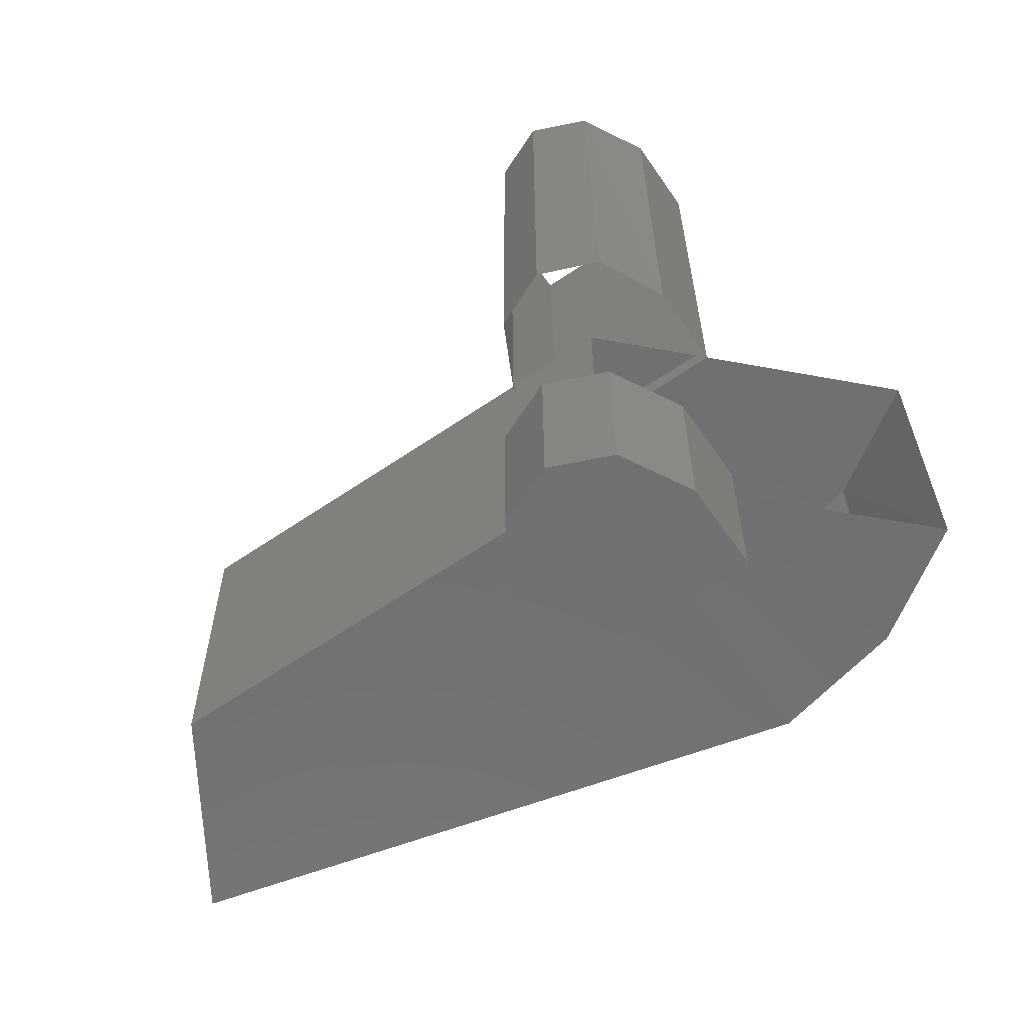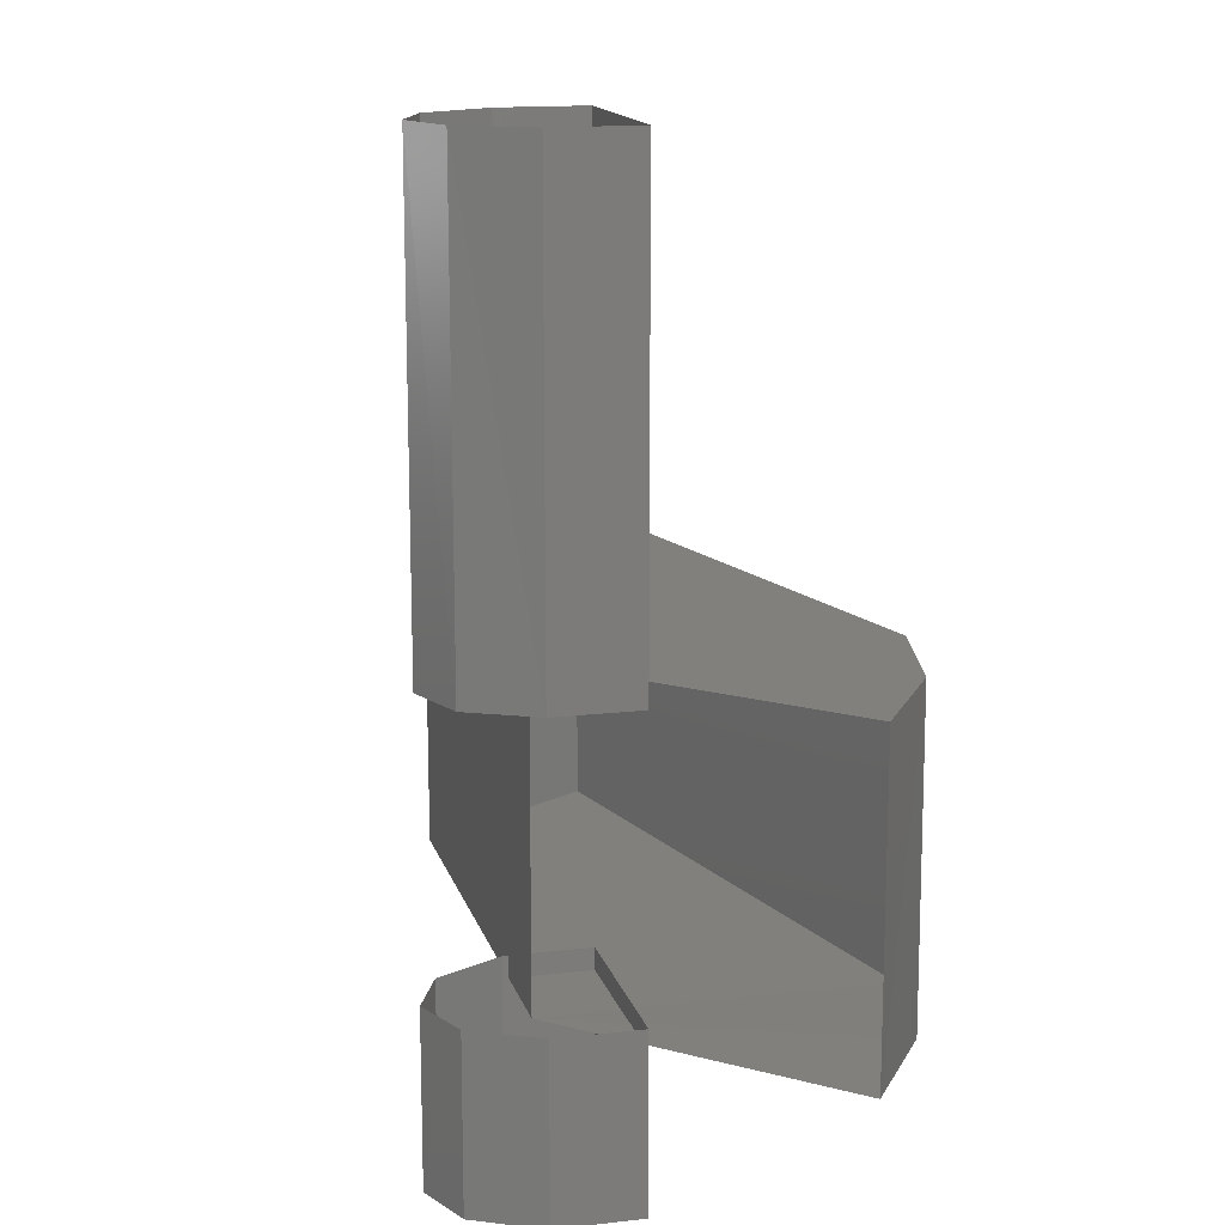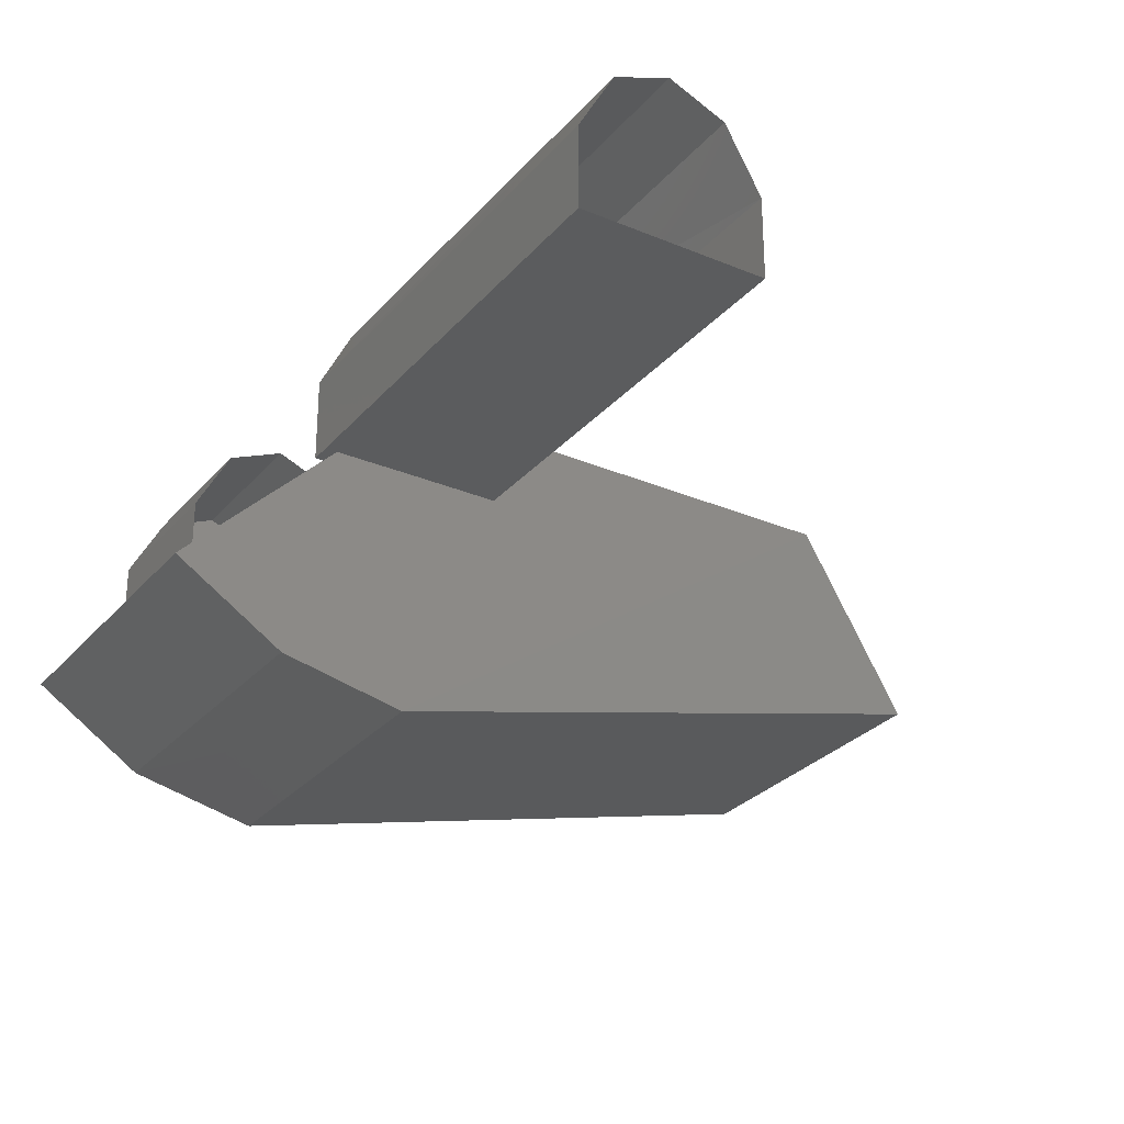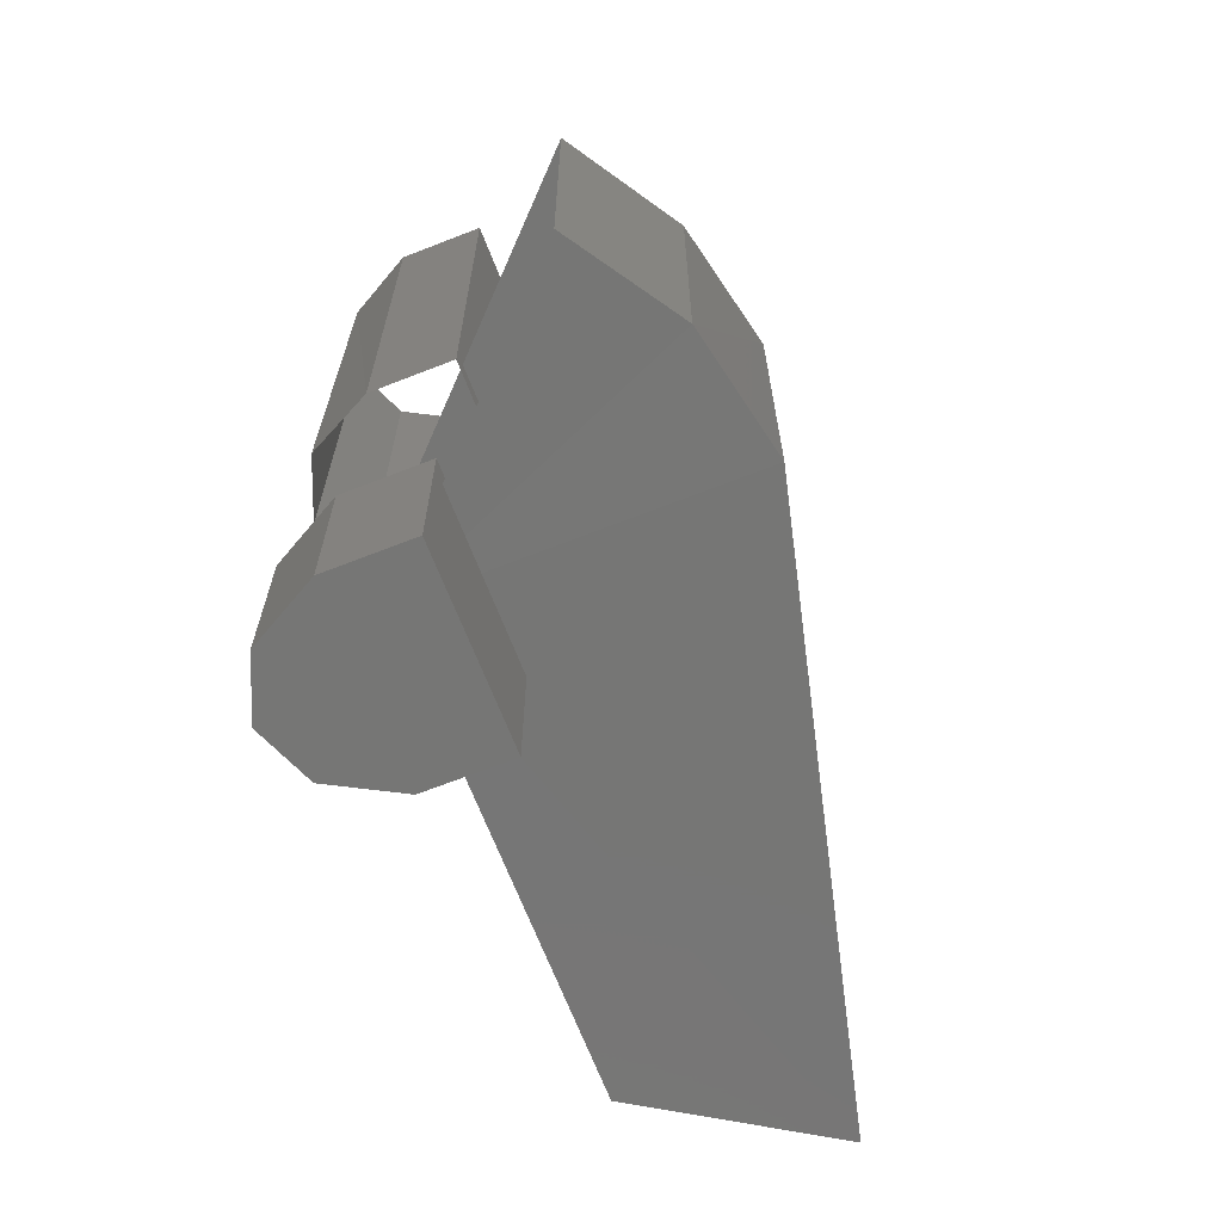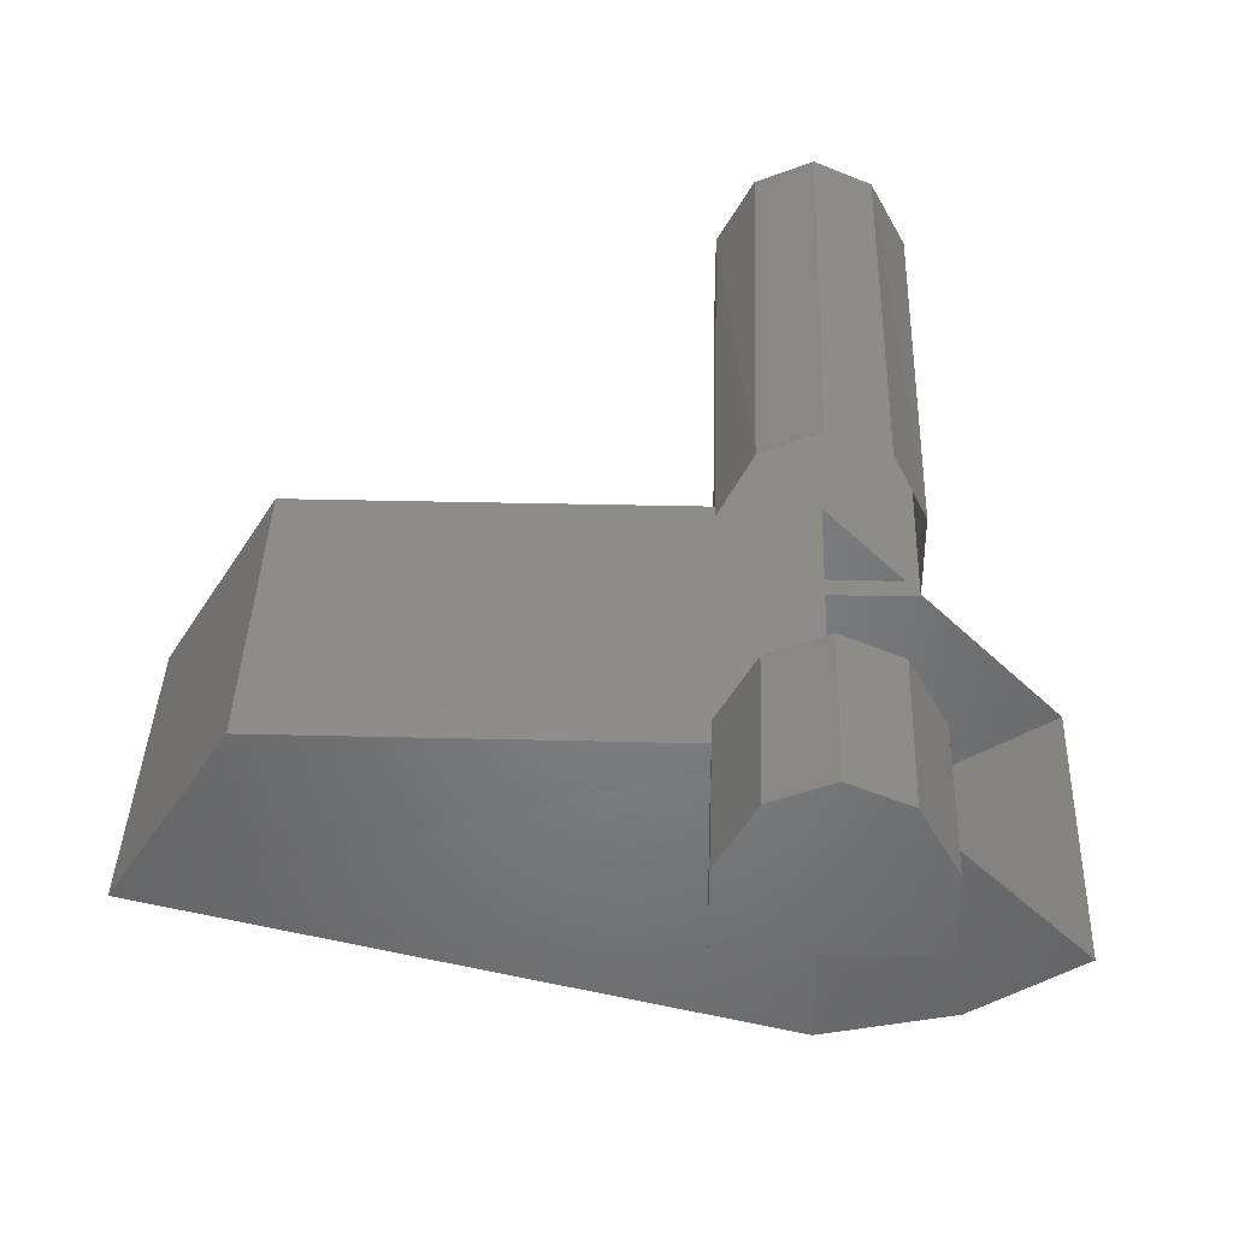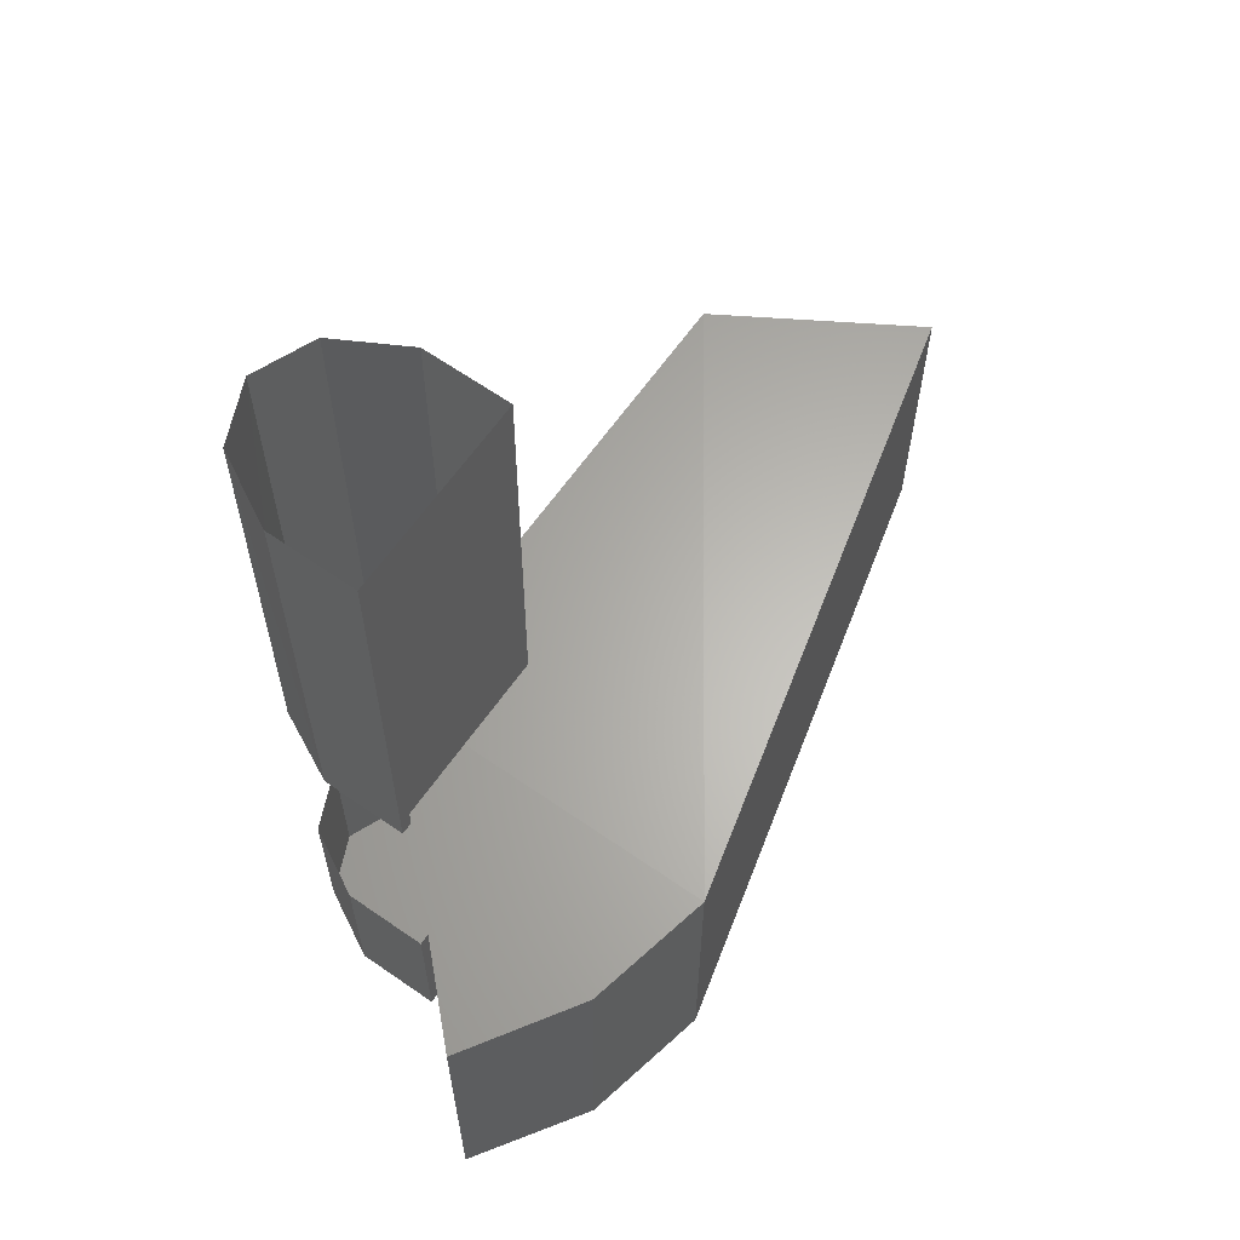
<metadata>
{"format":"stl","ext":"stl","renderer":"f3d","projection":"perspective","resolution":1024,"background":"white","views":[{"elev":-62.7,"azim":34.5,"up":"+Y"},{"elev":14.9,"azim":75.9,"up":"+Y"},{"elev":-28.7,"azim":147.9,"up":"+Z"},{"elev":-68.2,"azim":111.4,"up":"+Y"},{"elev":38.3,"azim":2.1,"up":"+Z"},{"elev":64.0,"azim":125.1,"up":"+Y"}]}
</metadata>
<code>
# stl→obj: 40 verts, 51 faces
v -1.154 -4.335 -1.05
v -1.159 -3.56 -1.05
v -1.154 -4.335 -0.91
v -1.159 -3.56 -0.91
v -1.099 -4.335 -0.8
v -1.099 -3.56 -0.8
v -1.004 -4.33 -0.76
v -1.004 -3.56 -0.76
v -0.904 -4.33 -0.8
v -0.909 -3.56 -0.8
v -0.849 -4.33 -0.91
v -0.849 -3.56 -0.91
v -0.849 -4.33 -1.05
v -0.849 -3.56 -1.05
v -1.154 -5.07 -1.05
v -1.154 -4.785 -1.05
v -1.154 -5.07 -0.91
v -1.154 -4.785 -0.91
v -1.094 -5.07 -0.8
v -1.094 -4.785 -0.8
v -0.999 -5.07 -0.76
v -0.999 -4.785 -0.76
v -0.904 -5.07 -0.8
v -0.904 -4.785 -0.8
v -0.844 -5.07 -0.91
v -0.844 -4.785 -0.91
v -0.844 -5.07 -1.05
v -0.844 -4.785 -1.05
v -0.999 -4.82 -1.465
v -0.999 -4.295 -1.465
v -0.789 -4.815 -1.42
v -0.794 -4.295 -1.42
v -0.614 -4.815 -1.305
v -0.614 -4.295 -1.305
v -0.999 -4.295 -0.92
v -0.999 -4.82 -0.92
v -1.794 -4.3 -0.92
v -1.789 -4.825 -0.92
v -1.979 -4.825 -1.22
v -1.979 -4.305 -1.22
f 1 2 3
f 2 3 4
f 3 4 5
f 4 5 6
f 5 6 7
f 6 7 8
f 7 8 9
f 8 9 10
f 9 10 11
f 10 11 12
f 11 12 13
f 12 13 14
f 15 16 17
f 16 17 18
f 17 18 19
f 18 19 20
f 19 20 21
f 20 21 22
f 21 22 23
f 22 23 24
f 23 24 25
f 24 25 26
f 25 26 27
f 26 27 28
f 21 19 23
f 19 23 17
f 23 17 25
f 17 25 15
f 25 15 27
f 29 30 31
f 30 31 32
f 31 32 33
f 32 33 34
f 16 15 28
f 15 28 27
f 30 32 35
f 32 35 34
f 2 1 14
f 1 14 13
f 29 36 31
f 36 31 33
f 35 37 36
f 37 36 38
f 29 39 30
f 39 30 40
f 39 40 38
f 40 38 37
f 40 30 37
f 30 37 35
f 29 36 39
f 36 39 38

</code>
